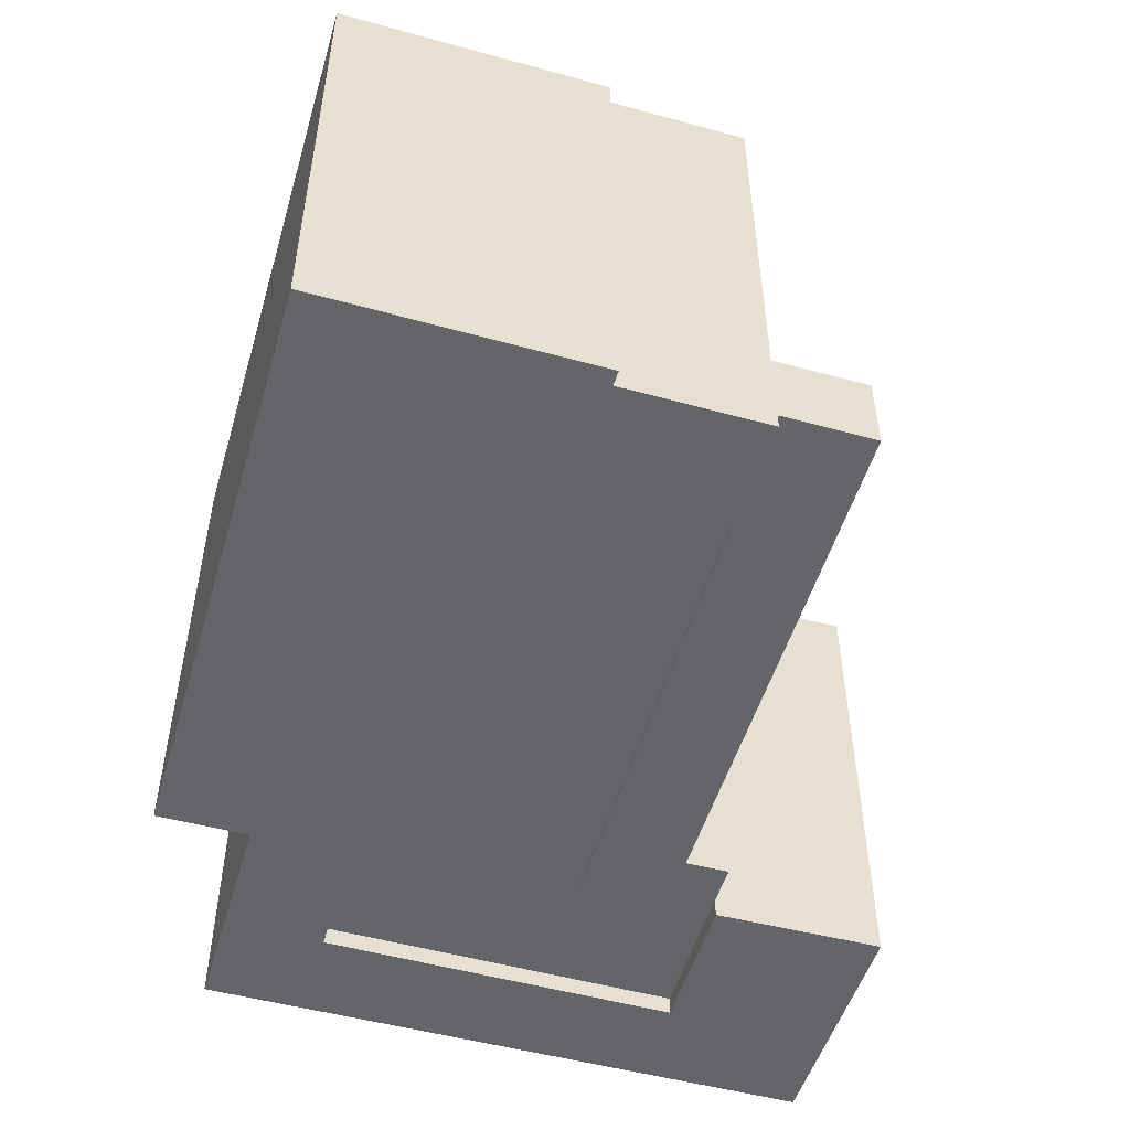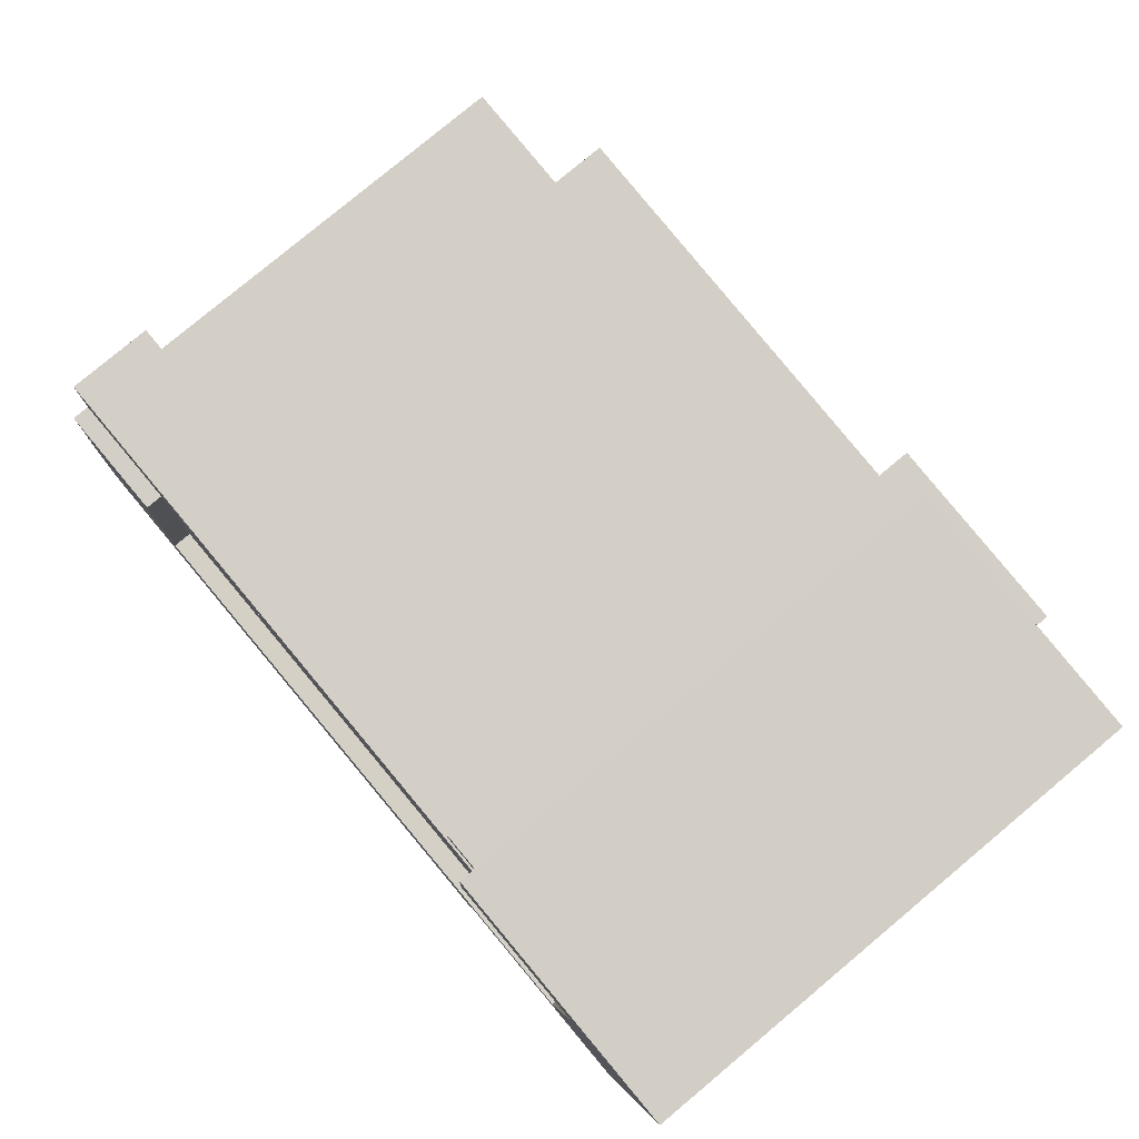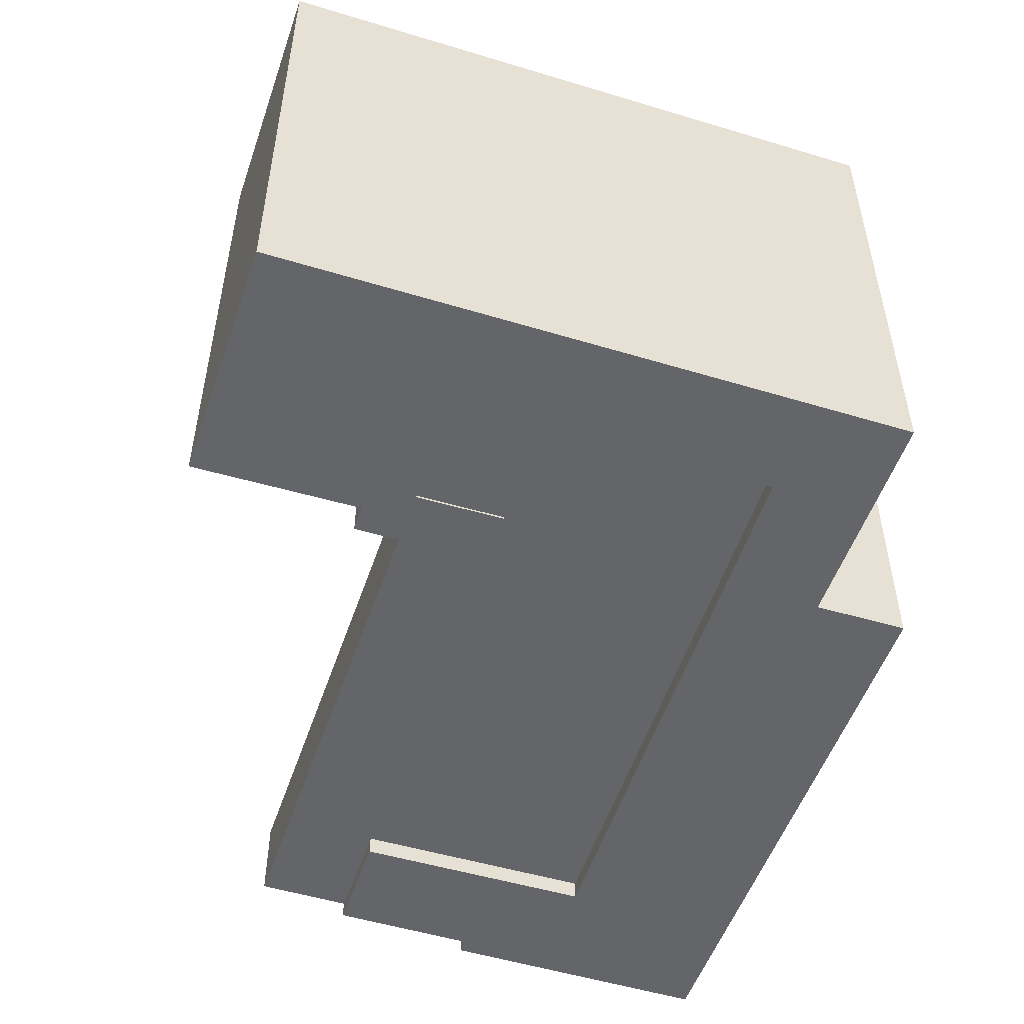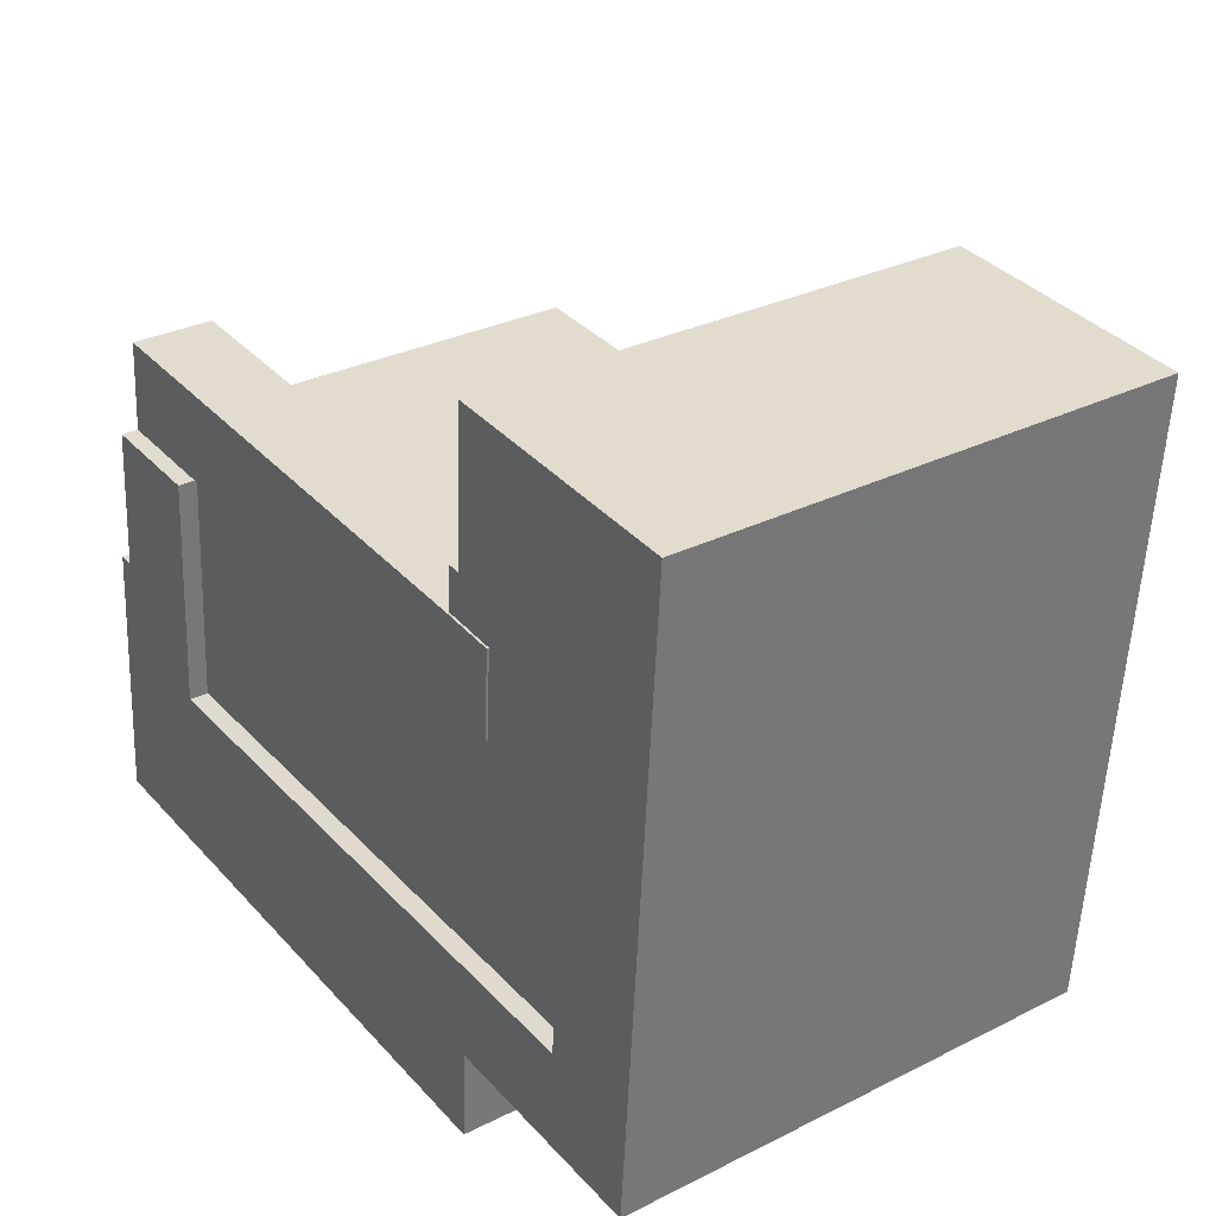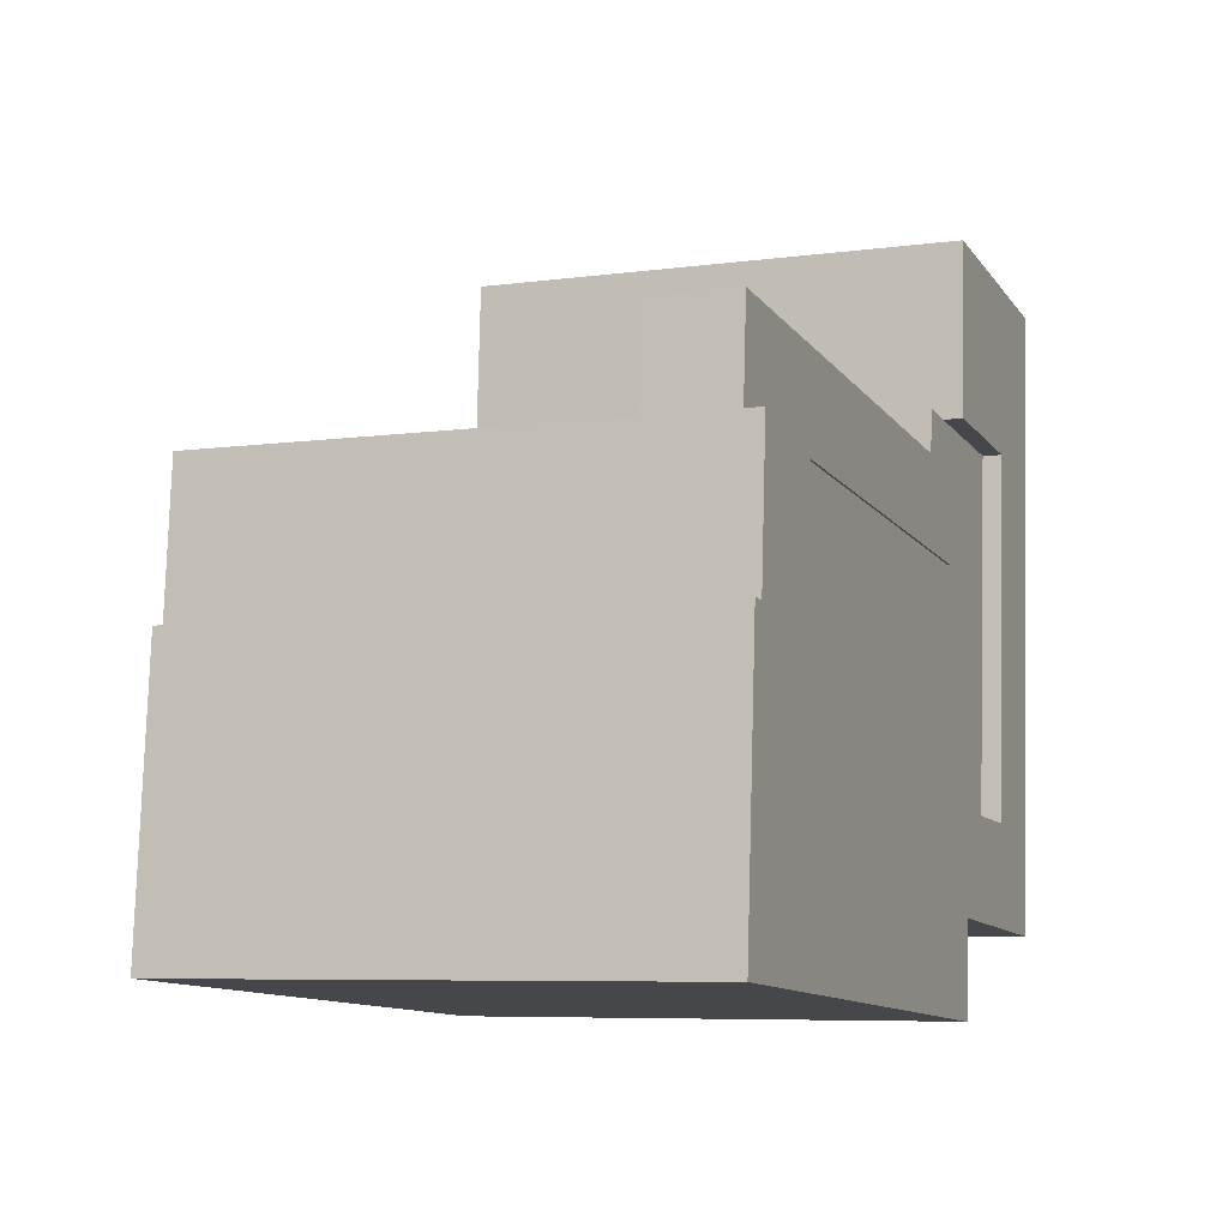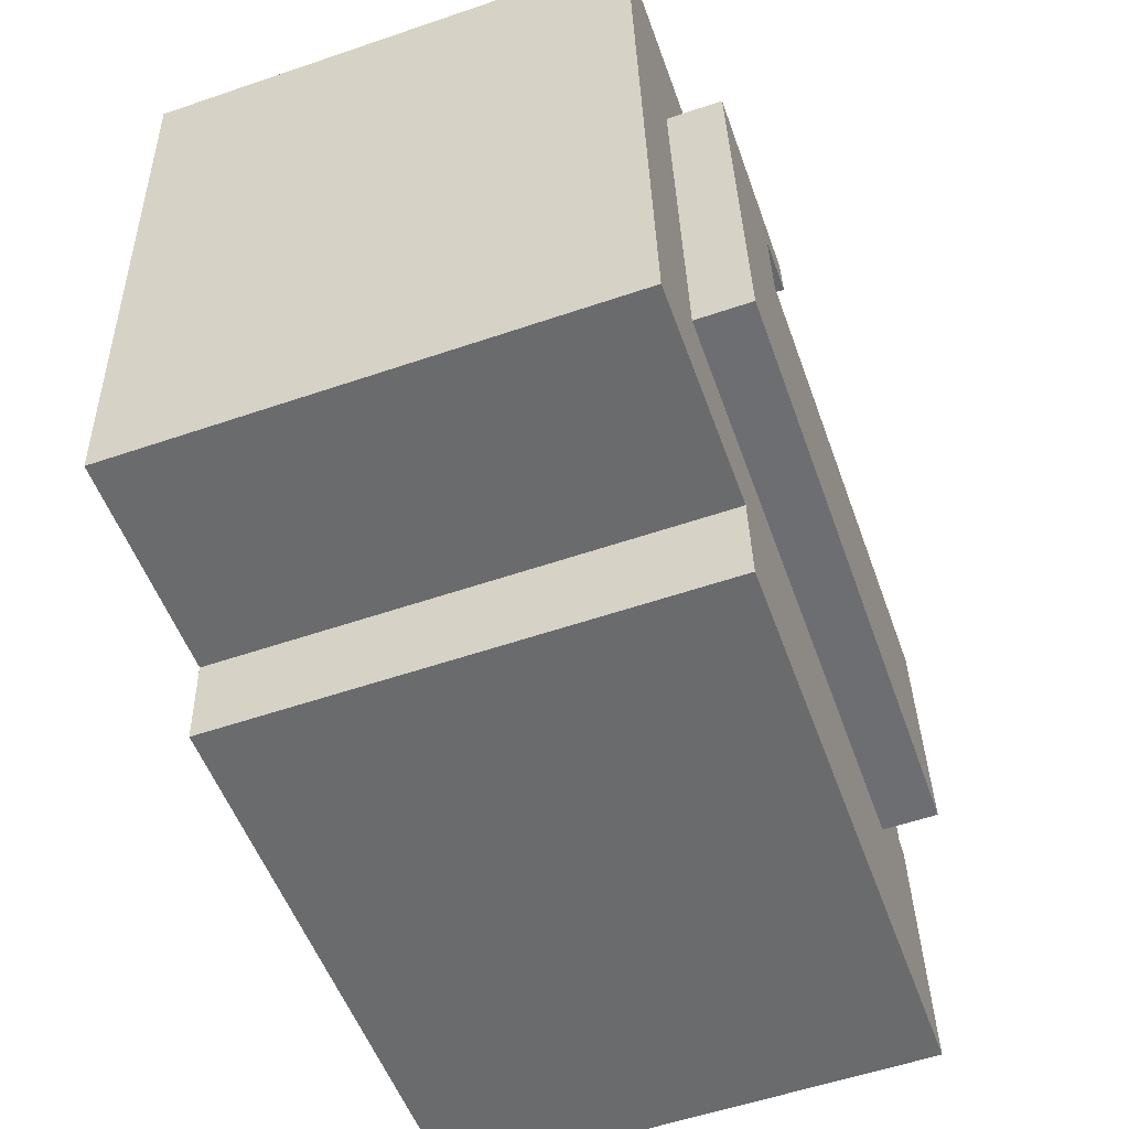
<metadata>
{"format":"obj","ext":"obj","renderer":"f3d","projection":"perspective","resolution":1024,"background":"white","views":[{"elev":-51.6,"azim":-102.2,"up":"+Y"},{"elev":79.0,"azim":50.1,"up":"+Z"},{"elev":-51.4,"azim":75.9,"up":"+Y"},{"elev":30.2,"azim":54.0,"up":"+Z"},{"elev":-6.8,"azim":-68.3,"up":"+Z"},{"elev":-57.0,"azim":109.5,"up":"+Z"}]}
</metadata>
<code>
v  36.87 5.125 29.78
v  3.017 5.125 26.41
v  3.467 5.125 32.28
v  40.2 5.125 23.82
v  40.54 5.125 29.44
v  9.988 30.35 25.93
v  8.964 30.35 10.83
v  3.018 30.35 26.41
v  40.03 30.35 37.73
v  49.21 30.35 31.8
v  39.72 30.35 32.41
v  40.22 30.35 41.13
v  40.35 30.35 43.31
v  43.45 30.35 43.05
v  56.18 30.35 41.98
v  56.03 30.35 39.91
v  55.78 30.35 36.4
v  54.75 30.35 22.13
v  55.13 30.35 27.42
v  0.0006739 30.35 -0.0009974
v  38.54 30.35 -2.773
v  1.358 30.35 17.35
v  2.318 30.35 17.26
v  38.92 30.35 3.107
v  47.37 30.35 8.876
v  53.3 30.35 2.073
v  39.72 33.86 32.41
v  40.54 33.86 29.43
v  37.05 33.86 32.6
v  36.87 33.86 29.78
v  49.21 33.86 31.8
v  47.37 33.86 8.876
v  40.2 33.86 23.81
v  9.988 33.86 25.93
v  8.964 33.86 10.83
v  49.21 -1.947e-15 31.8
v  39.72 -1.985e-15 32.41
v  47.36 -5.435e-16 8.877
v  8.964 -6.634e-16 10.83
v  9.987 -1.588e-15 25.93
v  40.2 -1.458e-15 23.82
v  40.54 -1.802e-15 29.44
v  36.87 -1.824e-15 29.78
v  37.05 -1.996e-15 32.6
v  40.54 -0.14 29.44
v  36.87 -0.14 29.78
v  40.2 -0.14 23.82
v  3.017 -0.14 26.41
v  3.467 -0.14 32.28
v  39.72 -1.21 32.41
v  40.03 -1.21 37.74
v  40.22 -1.21 41.14
v  40.35 -1.21 43.31
v  43.45 -1.21 43.05
v  56.18 -1.21 41.98
v  56.03 -1.21 39.91
v  55.77 -1.21 36.4
v  55.13 -1.21 27.42
v  54.75 -1.21 22.13
v  53.3 -1.21 2.074
v  38.92 -1.21 3.108
v  38.54 -1.21 -2.772
v  0 -1.21 -7.409e-17
v  1.357 -1.21 17.35
v  2.317 -1.21 17.26
v  3.017 -1.21 26.41
v  9.987 -1.21 25.93
v  8.964 -1.21 10.83
v  47.36 -1.21 8.877
v  49.21 -1.21 31.8
g defaultobject
f 1 2 3
f 2 1 4
f 4 1 5
f 6 7 8
f 9 10 11
f 10 9 12
f 10 12 13
f 10 13 14
f 10 14 15
f 10 15 16
f 10 16 17
f 10 17 18
f 18 17 19
f 20 7 21
f 7 20 22
f 7 22 23
f 7 23 8
f 21 7 24
f 24 7 25
f 24 25 26
f 26 25 10
f 26 10 18
f 27 28 29
f 30 29 28
f 31 32 27
f 28 27 32
f 33 28 32
f 34 33 32
f 35 34 32
f 36 27 37
f 27 36 31
f 38 31 36
f 31 38 32
f 35 38 39
f 38 35 32
f 34 39 40
f 39 34 35
f 41 34 40
f 34 41 33
f 28 41 42
f 41 28 33
f 30 42 43
f 42 30 28
f 29 43 44
f 43 29 30
f 37 29 44
f 29 37 27
f 45 1 46
f 1 45 5
f 47 5 45
f 5 47 4
f 2 47 48
f 47 2 4
f 3 48 49
f 48 3 2
f 46 3 49
f 3 46 1
f 9 50 51
f 50 9 11
f 12 51 52
f 51 12 9
f 13 52 53
f 52 13 12
f 54 13 53
f 13 54 14
f 55 14 54
f 14 55 15
f 56 15 55
f 15 56 16
f 57 16 56
f 16 57 17
f 58 17 57
f 17 58 19
f 59 19 58
f 19 59 18
f 60 18 59
f 18 60 26
f 24 60 61
f 60 24 26
f 62 24 61
f 24 62 21
f 20 62 63
f 62 20 21
f 22 63 64
f 63 22 20
f 65 22 64
f 22 65 23
f 8 65 66
f 65 8 23
f 67 8 66
f 8 67 6
f 68 6 67
f 6 68 7
f 69 7 68
f 7 69 25
f 10 69 70
f 69 10 25
f 11 70 50
f 70 11 10
f 42 41 38
f 39 38 41
f 40 39 41
f 36 37 38
f 42 38 37
f 43 42 37
f 44 43 37
f 45 48 47
f 48 45 46
f 48 46 49
f 54 56 55
f 56 54 57
f 57 54 58
f 58 54 59
f 59 54 70
f 70 54 53
f 70 53 51
f 70 51 50
f 51 53 52
f 66 68 67
f 68 66 65
f 70 60 59
f 60 70 69
f 60 69 61
f 61 69 68
f 61 68 62
f 62 68 63
f 63 68 65
f 63 65 64

</code>
